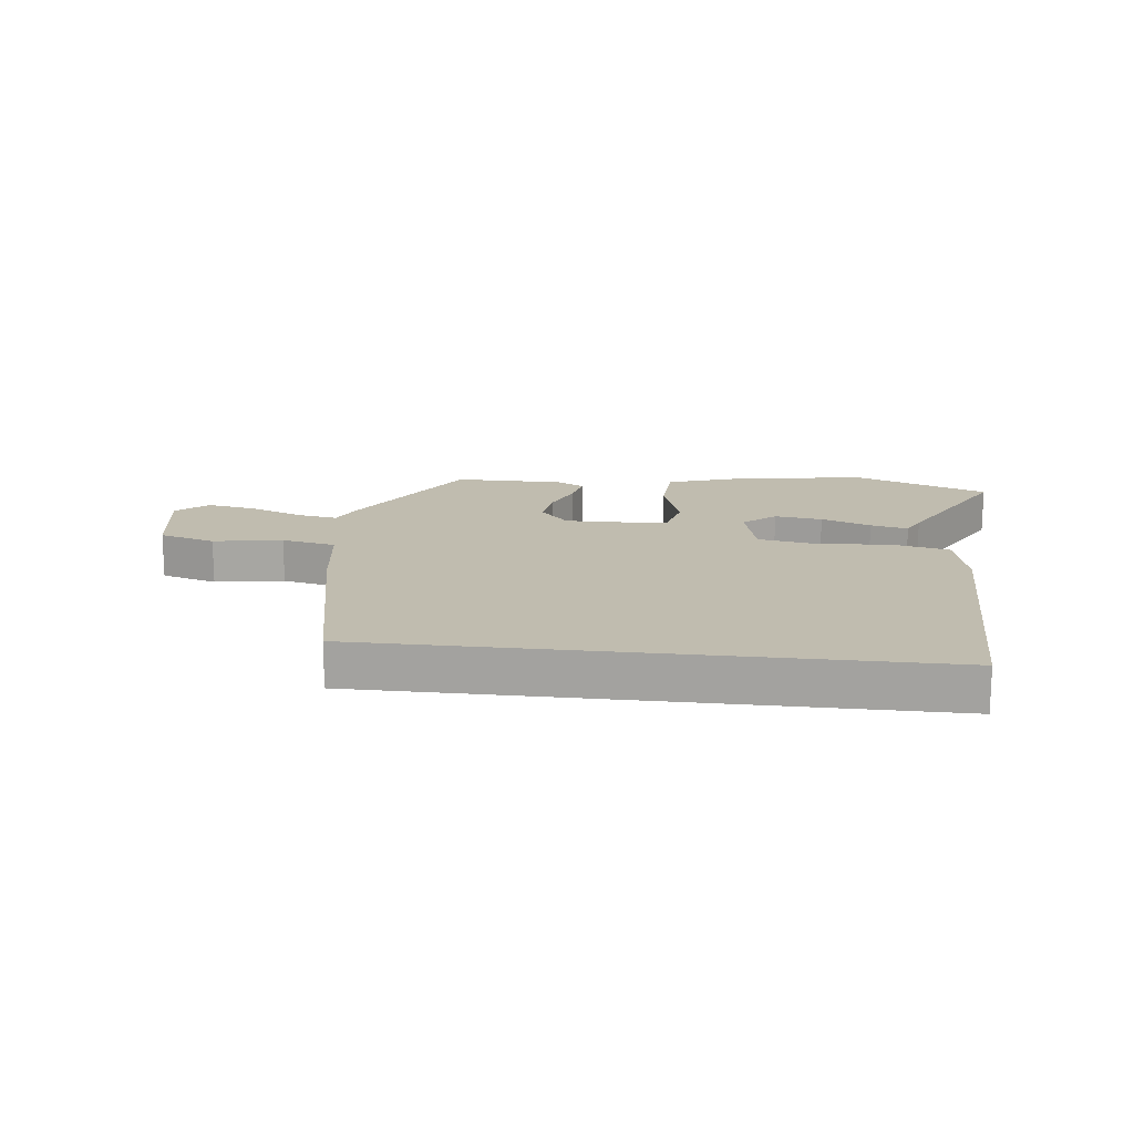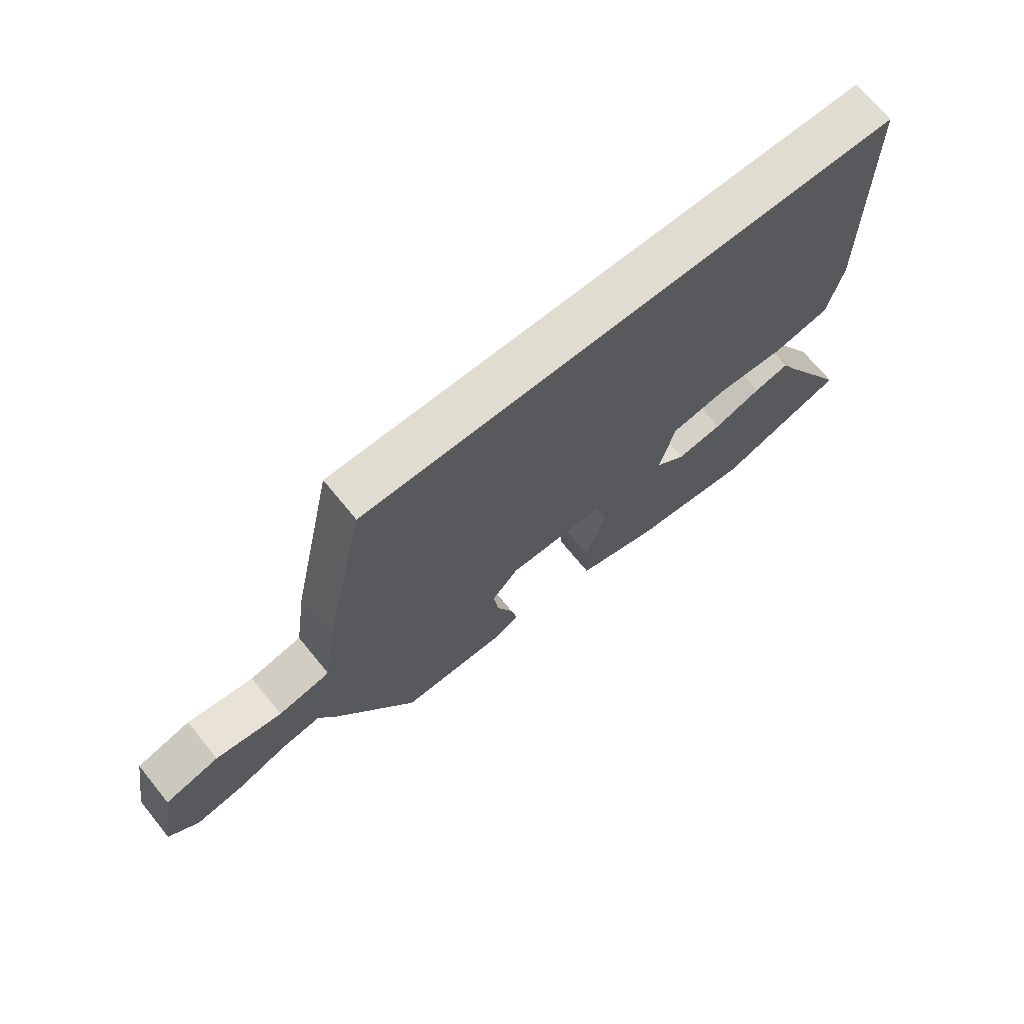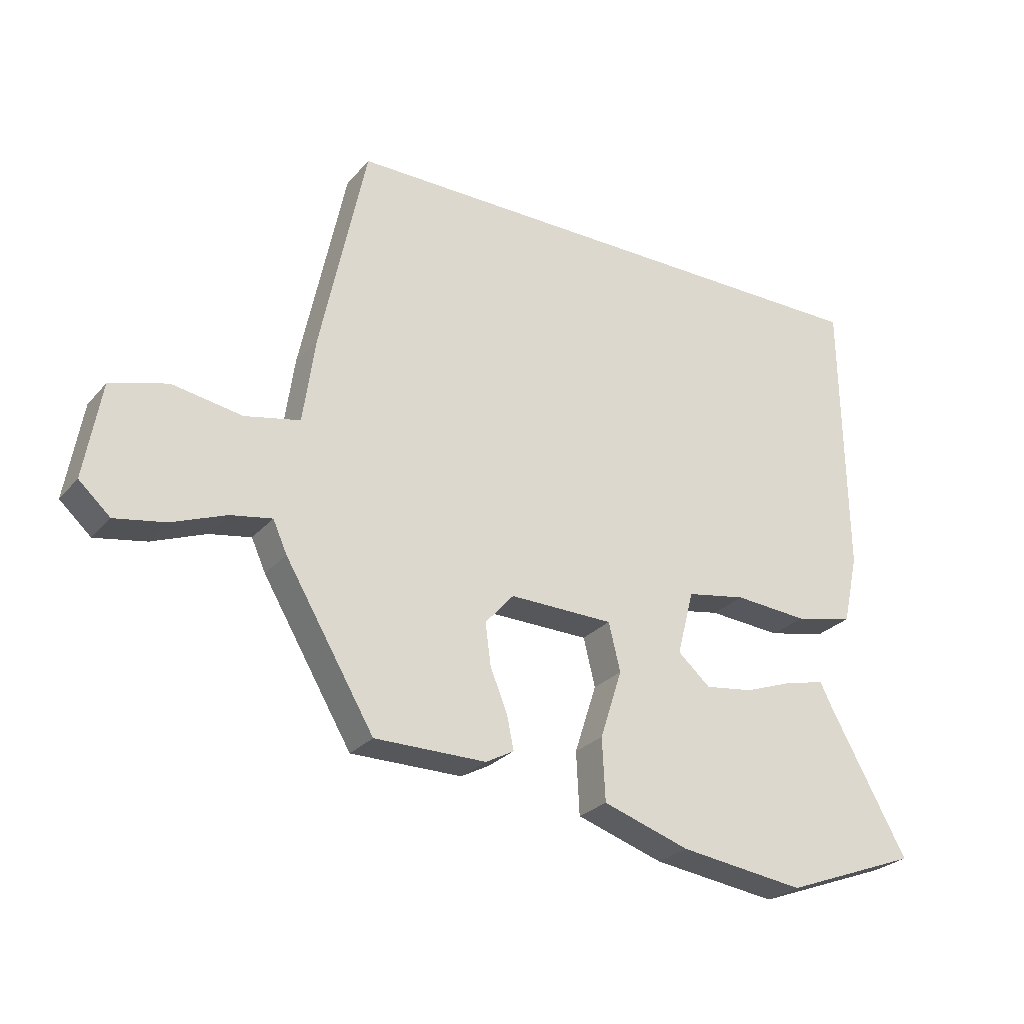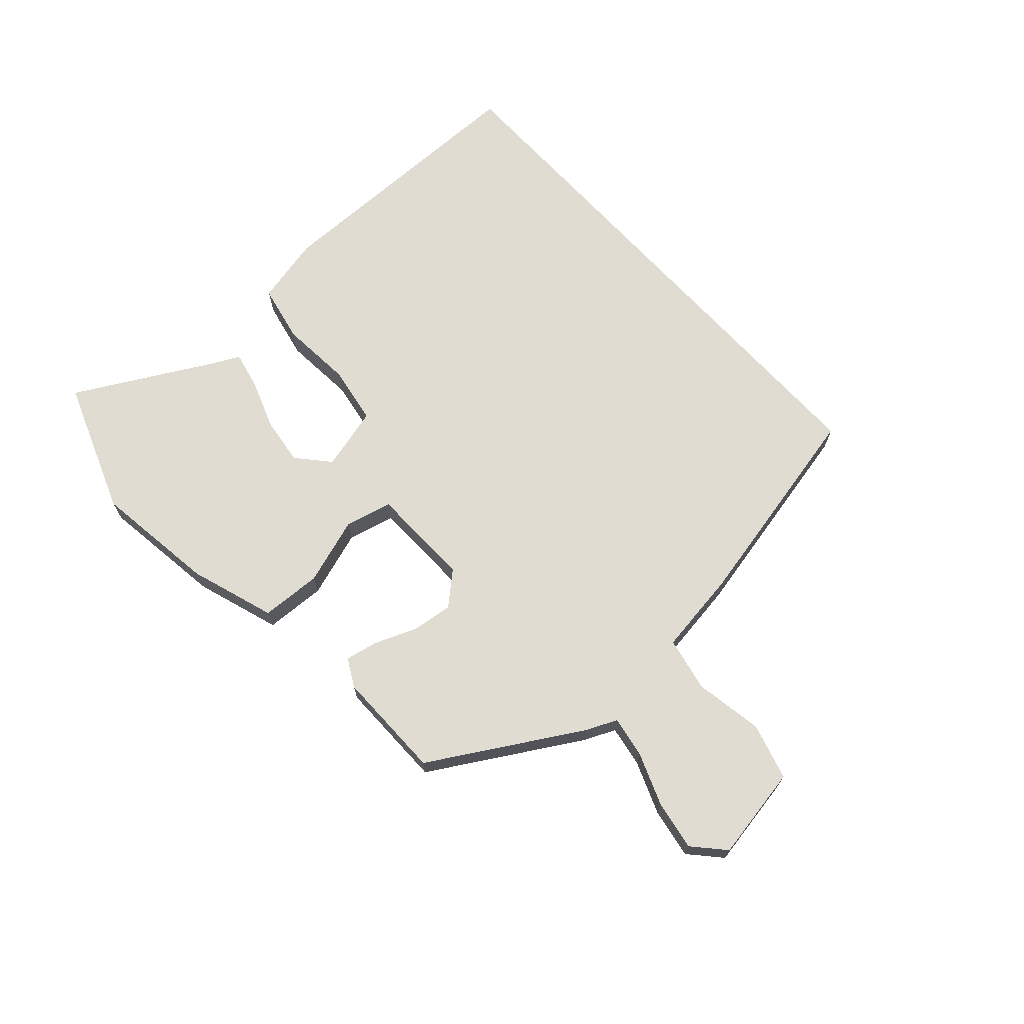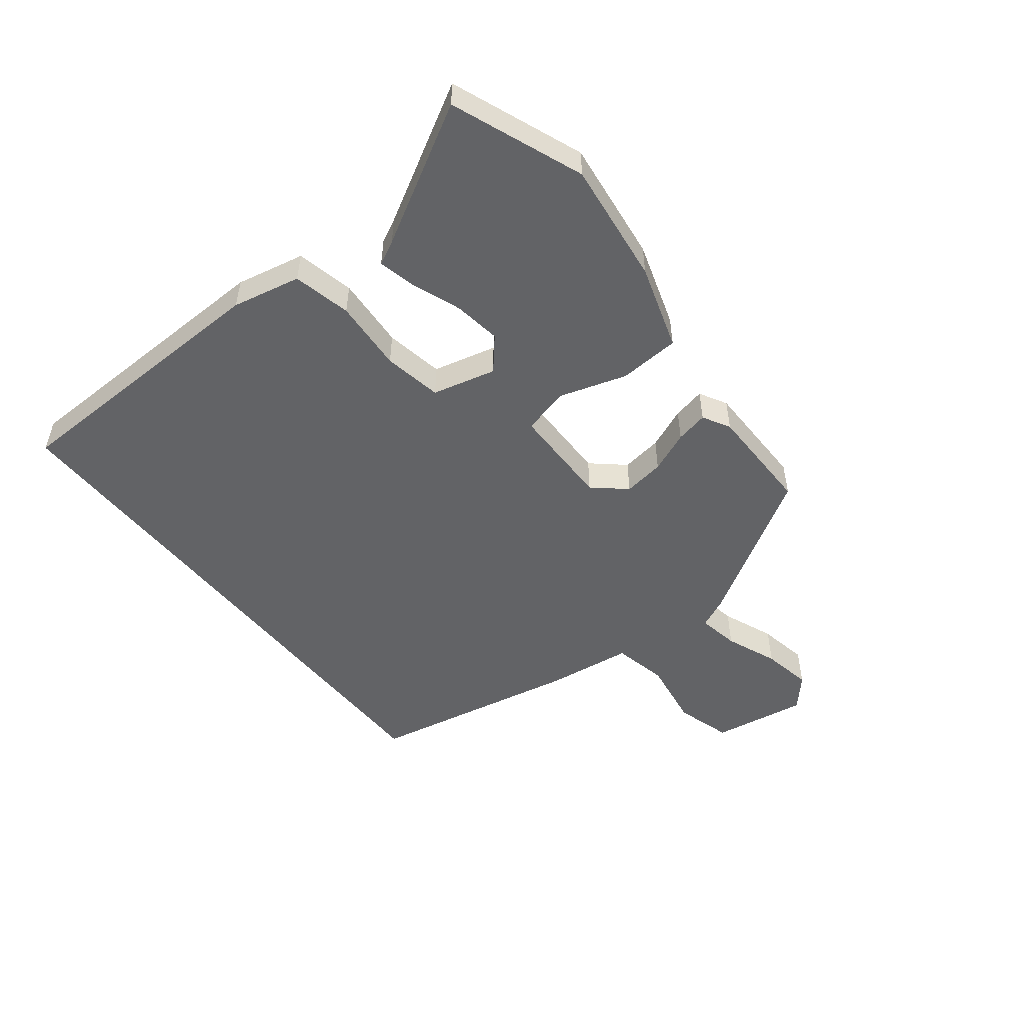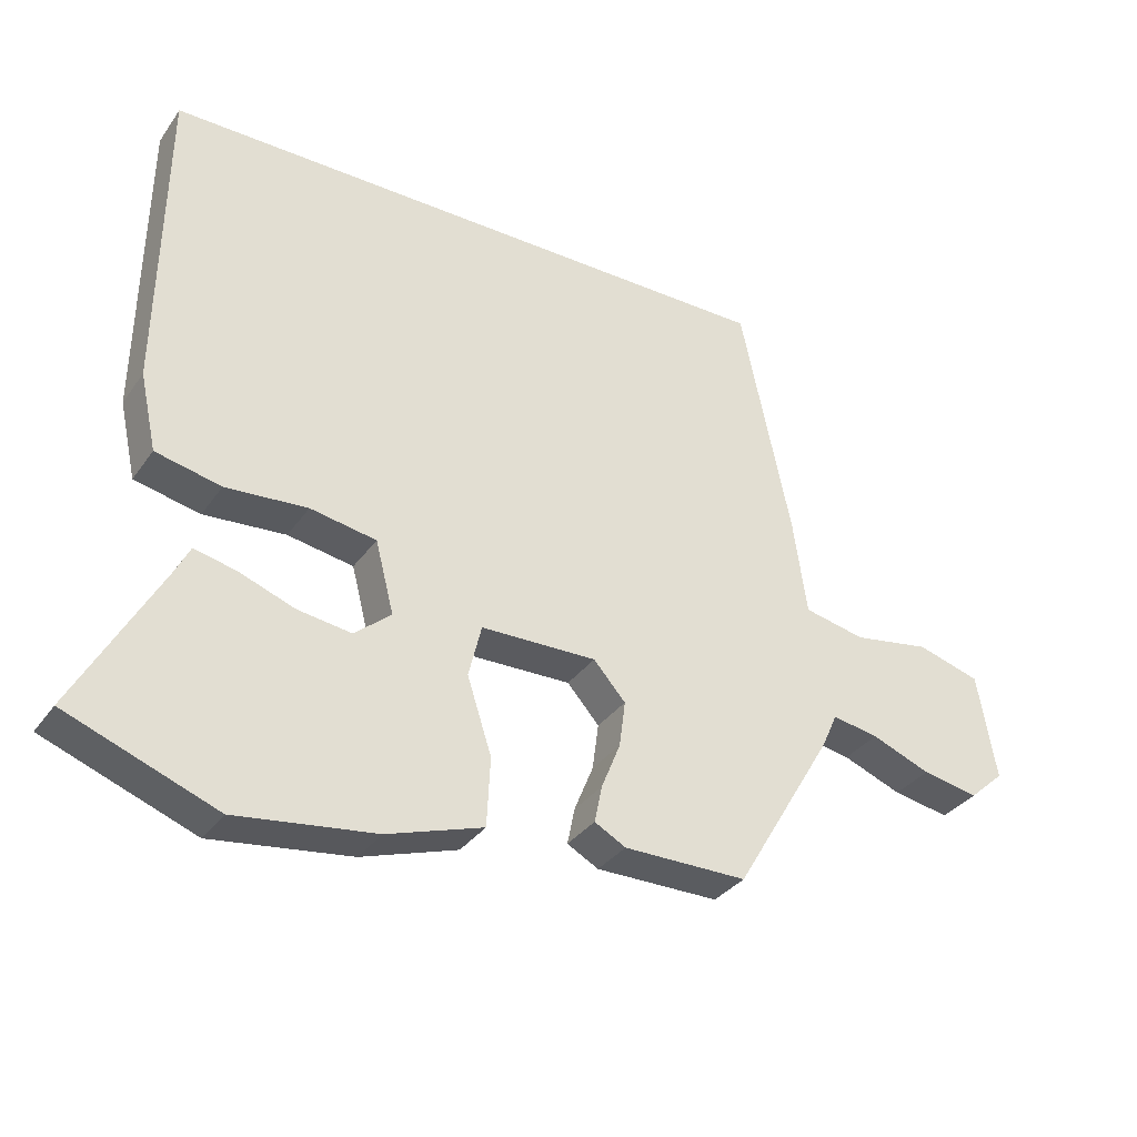
<metadata>
{"format":"obj","ext":"obj","renderer":"f3d","projection":"perspective","resolution":1024,"background":"white","views":[{"elev":16.3,"azim":6.5,"up":"+Y"},{"elev":69.5,"azim":-39.2,"up":"+Z"},{"elev":-26.7,"azim":-31.3,"up":"+Z"},{"elev":69.2,"azim":-132.4,"up":"+Y"},{"elev":-50.9,"azim":128.6,"up":"+Y"},{"elev":-33.6,"azim":150.0,"up":"+Z"}]}
</metadata>
<code>
v -0.363 0.07 -0.454
v -0.508 0.07 -0.21
v -0.531 0.07 -0.159
v -0.599 0.07 -0.171
v -0.686 0.07 -0.205
v -0.769 0.07 -0.22
v -0.82 0.07 -0.174
v -0.793 0.07 -0.018
v -0.7 0.07 0.009
v -0.586 0.07 -0.01
v -0.496 0.07 0.009
v -0.476 0.07 0.15
v -0.402 0.07 0.5
v 0.522 0.07 0.5
v 0.528 0.07 0.038
v 0.503 0.07 -0.075
v 0.407 0.07 -0.096
v 0.287 0.07 -0.087
v 0.19 0.07 -0.104
v 0.163 0.07 -0.209
v 0.216 0.07 -0.255
v 0.295 0.07 -0.244
v 0.377 0.07 -0.214
v 0.439 0.07 -0.2
v 0.459 0.07 -0.24
v 0.585 0.07 -0.468
v 0.366 0.07 -0.551
v 0.162 0.07 -0.524
v 0.021 0.07 -0.478
v 0.016 0.07 -0.377
v 0.052 0.07 -0.266
v 0.033 0.07 -0.188
v -0.137 0.07 -0.185
v -0.184 0.07 -0.238
v -0.175 0.07 -0.306
v -0.147 0.07 -0.375
v -0.136 0.07 -0.429
v -0.182 0.07 -0.454
v -0.363 0 -0.454
v -0.508 0 -0.21
v -0.531 0 -0.159
v -0.599 0 -0.171
v -0.686 0 -0.205
v -0.769 0 -0.22
v -0.82 0 -0.174
v -0.793 0 -0.018
v -0.7 0 0.009
v -0.586 0 -0.01
v -0.496 0 0.009
v -0.476 0 0.15
v -0.402 0 0.5
v 0.522 0 0.5
v 0.528 0 0.038
v 0.503 0 -0.075
v 0.407 0 -0.096
v 0.287 0 -0.087
v 0.19 0 -0.104
v 0.163 0 -0.209
v 0.216 0 -0.255
v 0.295 0 -0.244
v 0.377 0 -0.214
v 0.439 0 -0.2
v 0.459 0 -0.24
v 0.585 0 -0.468
v 0.366 0 -0.551
v 0.162 0 -0.524
v 0.021 0 -0.478
v 0.016 0 -0.377
v 0.052 0 -0.266
v 0.033 0 -0.188
v -0.137 0 -0.185
v -0.184 0 -0.238
v -0.175 0 -0.306
v -0.147 0 -0.375
v -0.136 0 -0.429
v -0.182 0 -0.454
f 35 36 37 38
f 34 35 38 1
f 28 29 30 31
f 28 31 32
f 25 26 27 28
f 22 23 24 25
f 21 22 25 28
f 20 21 28 32
f 15 16 17 18
f 15 18 19
f 14 15 19
f 11 12 13 14
f 11 14 19
f 10 11 19 20
f 4 5 6 7
f 3 4 7 8
f 34 1 2 3
f 33 34 3 8
f 9 10 20 32
f 8 9 32 33
f 76 75 74 73
f 39 76 73 72
f 69 68 67 66
f 70 69 66
f 66 65 64 63
f 63 62 61 60
f 66 63 60 59
f 70 66 59 58
f 56 55 54 53
f 57 56 53
f 57 53 52
f 52 51 50 49
f 57 52 49
f 58 57 49 48
f 45 44 43 42
f 46 45 42 41
f 41 40 39 72
f 46 41 72 71
f 70 58 48 47
f 71 70 47 46
f 1 39 40 2
f 2 40 41 3
f 3 41 42 4
f 4 42 43 5
f 5 43 44 6
f 6 44 45 7
f 7 45 46 8
f 8 46 47 9
f 9 47 48 10
f 10 48 49 11
f 11 49 50 12
f 12 50 51 13
f 13 51 52 14
f 14 52 53 15
f 15 53 54 16
f 16 54 55 17
f 17 55 56 18
f 18 56 57 19
f 19 57 58 20
f 20 58 59 21
f 21 59 60 22
f 22 60 61 23
f 23 61 62 24
f 24 62 63 25
f 25 63 64 26
f 26 64 65 27
f 27 65 66 28
f 28 66 67 29
f 29 67 68 30
f 30 68 69 31
f 31 69 70 32
f 32 70 71 33
f 33 71 72 34
f 34 72 73 35
f 35 73 74 36
f 36 74 75 37
f 37 75 76 38
f 38 76 39 1

</code>
